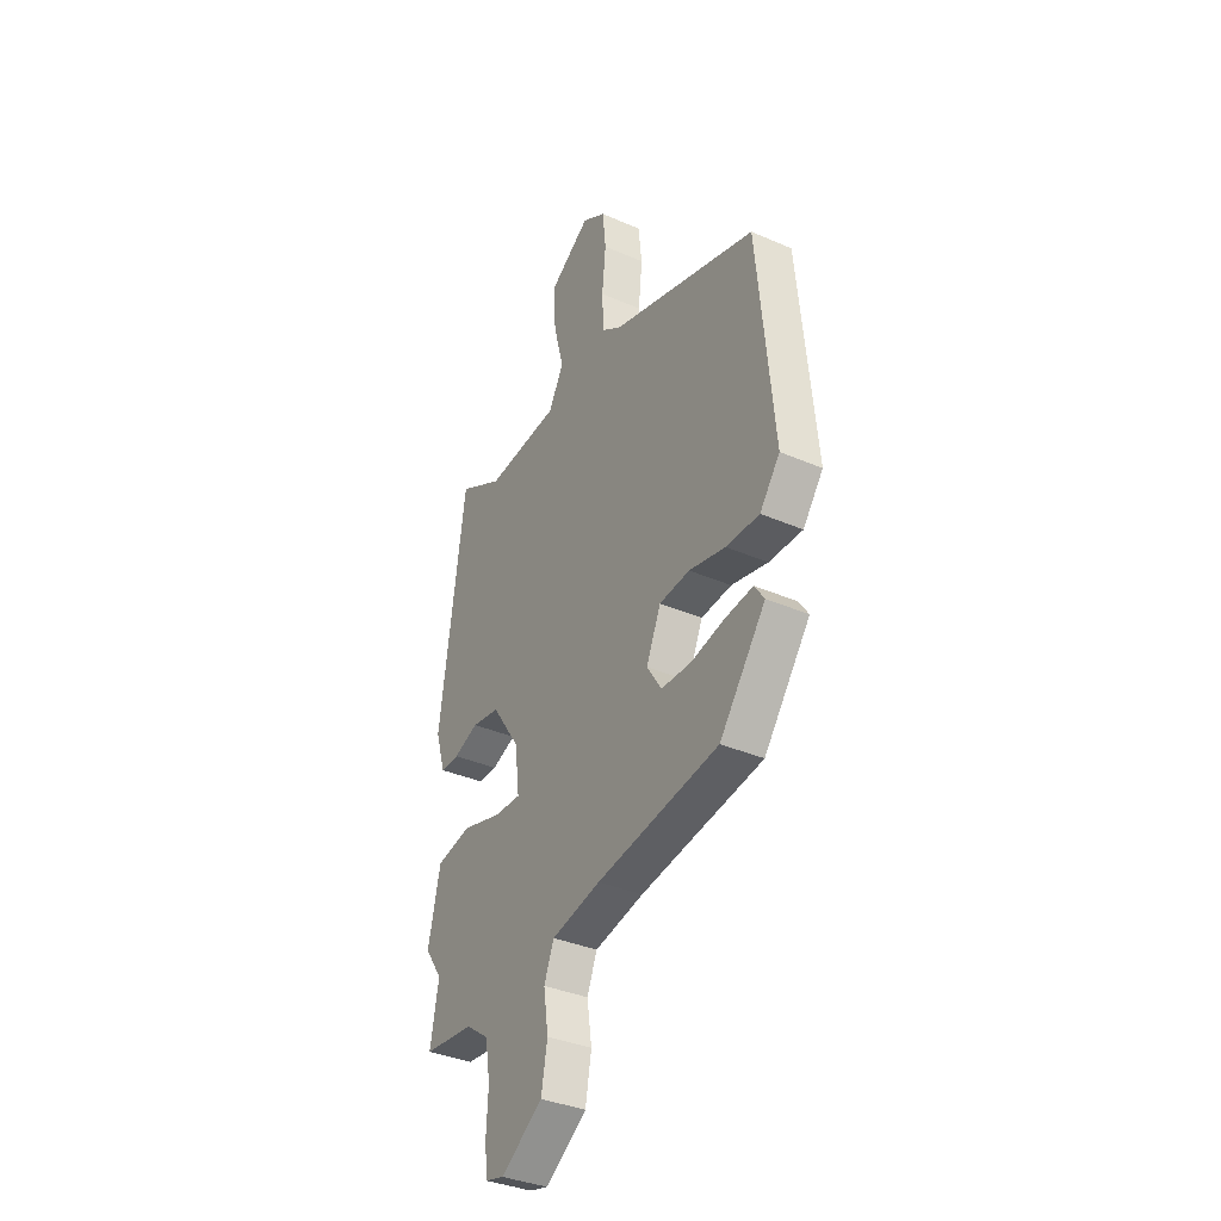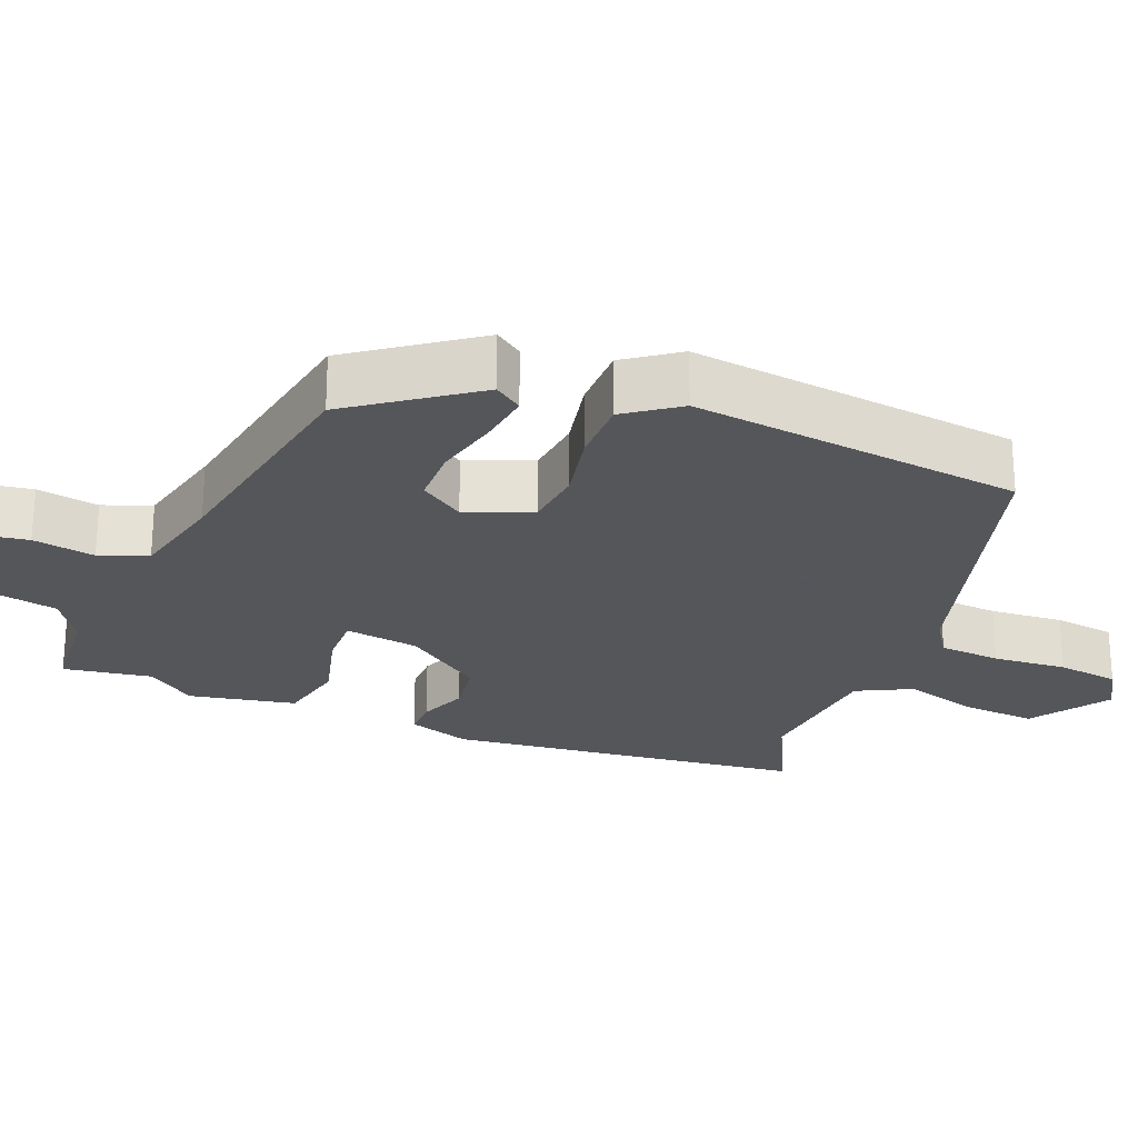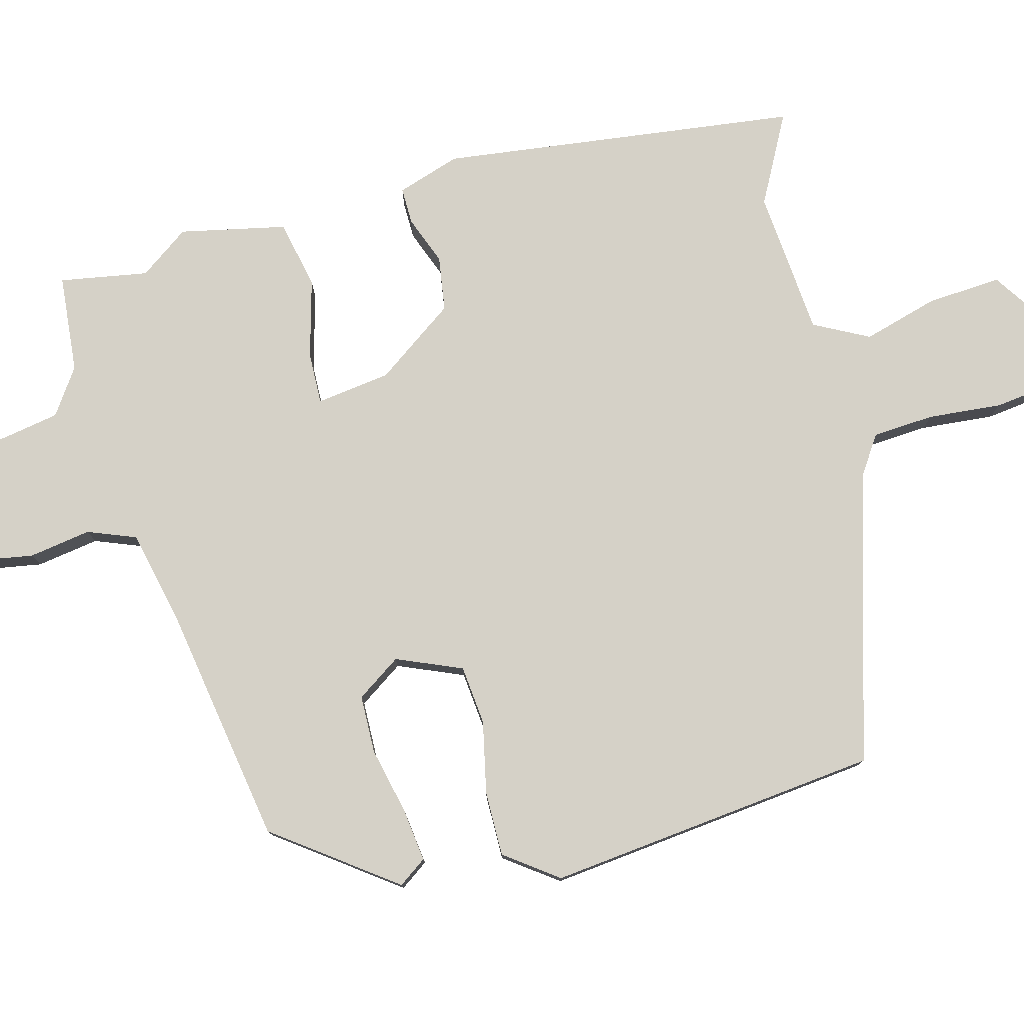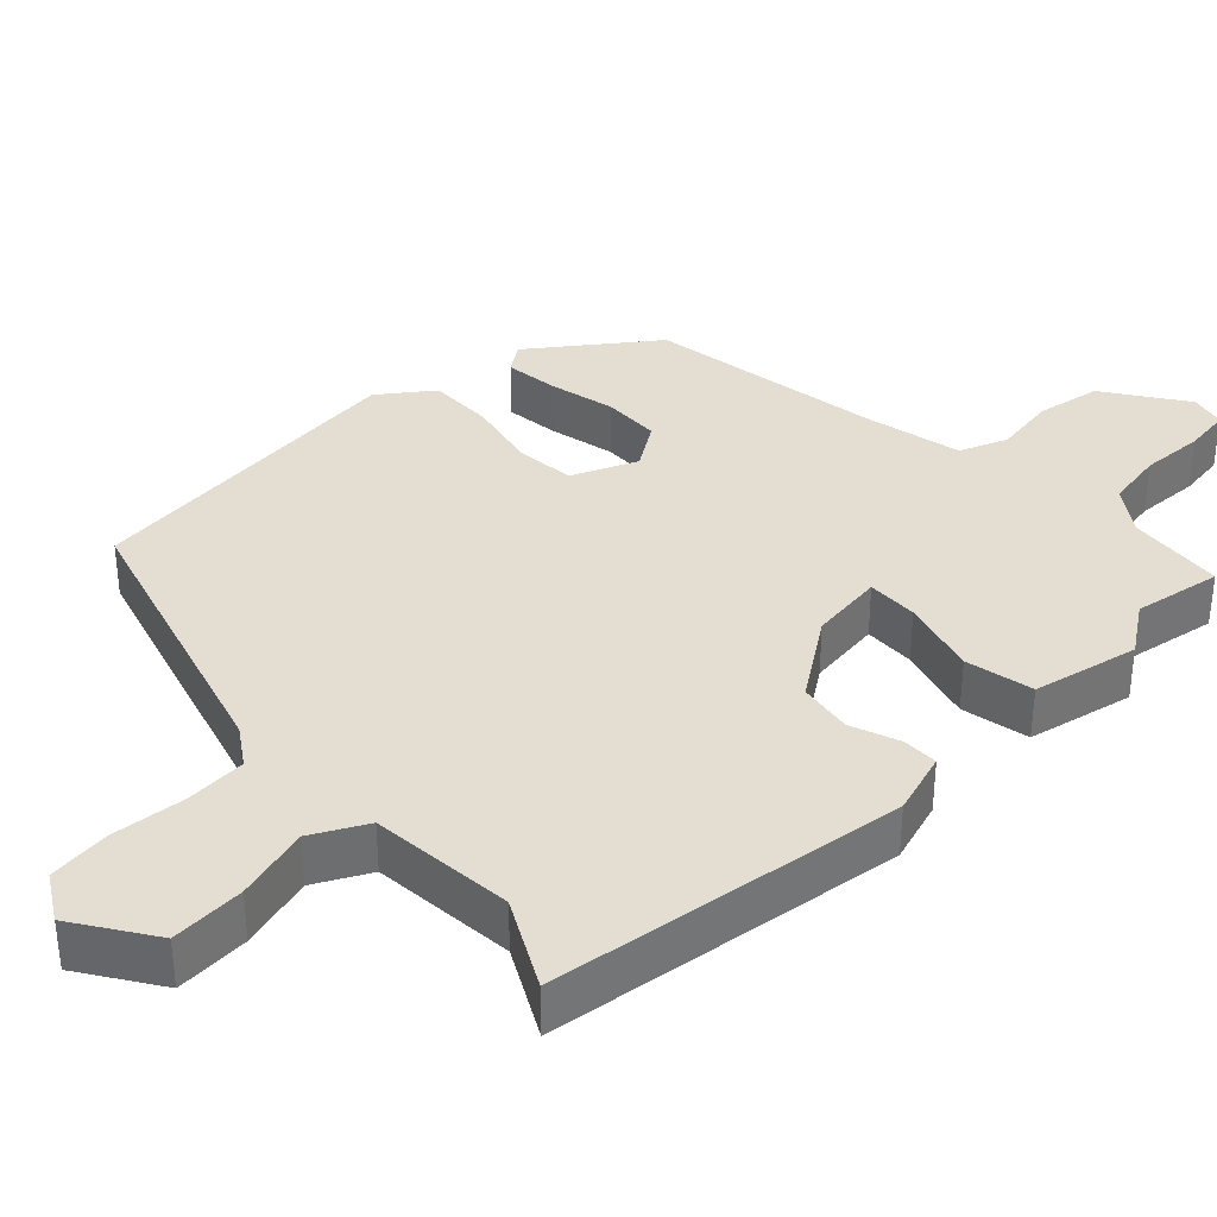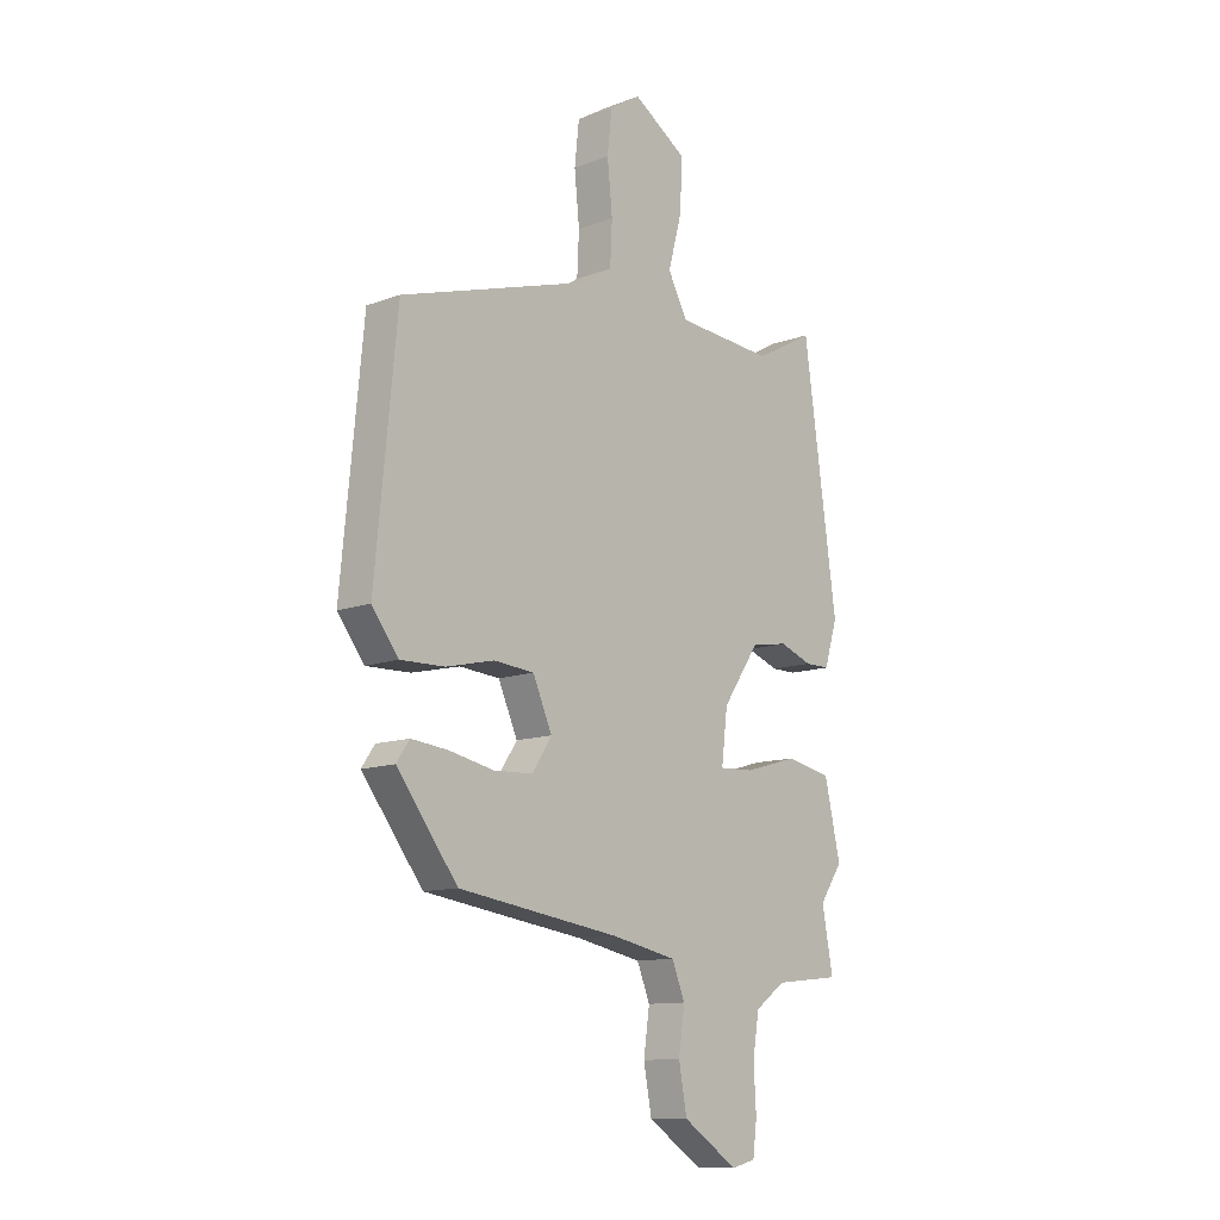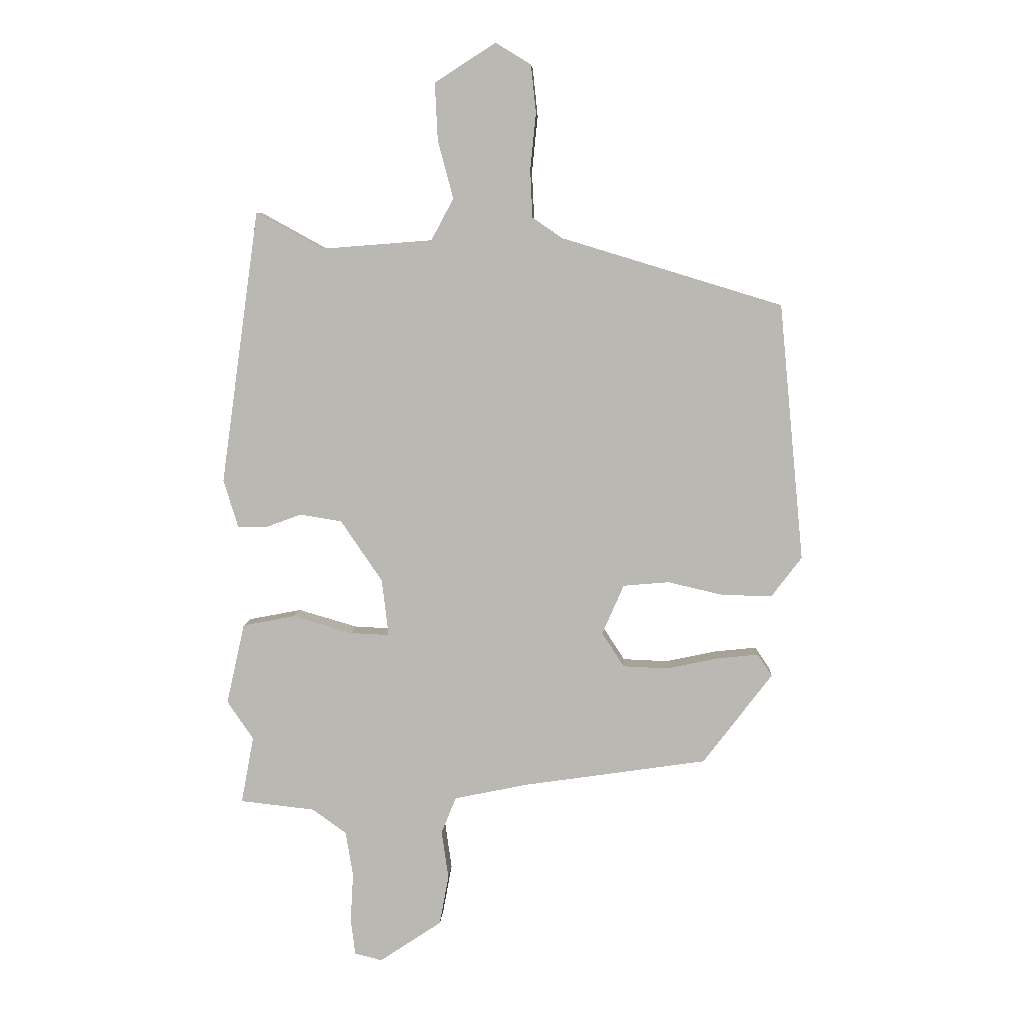
<metadata>
{"format":"obj","ext":"obj","renderer":"f3d","projection":"perspective","resolution":1024,"background":"white","views":[{"elev":-35.9,"azim":-119.8,"up":"+Z"},{"elev":-25.1,"azim":-113.2,"up":"+Y"},{"elev":78.8,"azim":-105.6,"up":"+Y"},{"elev":36.1,"azim":45.8,"up":"+Y"},{"elev":-11.6,"azim":-47.8,"up":"+Z"},{"elev":6.6,"azim":-176.8,"up":"+Z"}]}
</metadata>
<code>
v -0.338 0.07 -0.446
v -0.459 0.07 -0.287
v -0.433 0.07 -0.249
v -0.36 0.07 -0.257
v -0.271 0.07 -0.276
v -0.193 0.07 -0.273
v -0.154 0.07 -0.213
v -0.192 0.07 -0.126
v -0.272 0.07 -0.119
v -0.368 0.07 -0.141
v -0.456 0.07 -0.143
v -0.509 0.07 -0.073
v -0.466 0.07 0.376
v -0.078 0.07 0.494
v -0.027 0.07 0.529
v -0.023 0.07 0.612
v -0.033 0.07 0.711
v -0.024 0.07 0.795
v 0.038 0.07 0.833
v 0.145 0.07 0.764
v 0.14 0.07 0.664
v 0.113 0.07 0.563
v 0.152 0.07 0.49
v 0.347 0.07 0.475
v 0.464 0.07 0.539
v 0.531 0.07 0.06
v 0.505 0.07 -0.025
v 0.456 0.07 -0.025
v 0.391 0.07 -0.001
v 0.318 0.07 -0.013
v 0.245 0.07 -0.12
v 0.233 0.07 -0.22
v 0.302 0.07 -0.217
v 0.406 0.07 -0.187
v 0.498 0.07 -0.205
v 0.53 0.07 -0.347
v 0.484 0.07 -0.414
v 0.506 0.07 -0.532
v 0.375 0.07 -0.546
v 0.315 0.07 -0.589
v 0.302 0.07 -0.668
v 0.307 0.07 -0.754
v 0.299 0.07 -0.817
v 0.251 0.07 -0.829
v 0.142 0.07 -0.756
v 0.126 0.07 -0.669
v 0.138 0.07 -0.585
v 0.112 0.07 -0.521
v -0.017 0.07 -0.494
v -0.338 0 -0.446
v -0.459 0 -0.287
v -0.433 0 -0.249
v -0.36 0 -0.257
v -0.271 0 -0.276
v -0.193 0 -0.273
v -0.154 0 -0.213
v -0.192 0 -0.126
v -0.272 0 -0.119
v -0.368 0 -0.141
v -0.456 0 -0.143
v -0.509 0 -0.073
v -0.466 0 0.376
v -0.078 0 0.494
v -0.027 0 0.529
v -0.023 0 0.612
v -0.033 0 0.711
v -0.024 0 0.795
v 0.038 0 0.833
v 0.145 0 0.764
v 0.14 0 0.664
v 0.113 0 0.563
v 0.152 0 0.49
v 0.347 0 0.475
v 0.464 0 0.539
v 0.531 0 0.06
v 0.505 0 -0.025
v 0.456 0 -0.025
v 0.391 0 -0.001
v 0.318 0 -0.013
v 0.245 0 -0.12
v 0.233 0 -0.22
v 0.302 0 -0.217
v 0.406 0 -0.187
v 0.498 0 -0.205
v 0.53 0 -0.347
v 0.484 0 -0.414
v 0.506 0 -0.532
v 0.375 0 -0.546
v 0.315 0 -0.589
v 0.302 0 -0.668
v 0.307 0 -0.754
v 0.299 0 -0.817
v 0.251 0 -0.829
v 0.142 0 -0.756
v 0.126 0 -0.669
v 0.138 0 -0.585
v 0.112 0 -0.521
v -0.017 0 -0.494
f 45 46 47
f 44 45 47
f 43 44 47
f 42 43 47
f 41 42 47
f 40 41 47 48
f 39 40 48
f 39 48 49
f 38 39 49
f 37 38 49
f 37 49 1
f 36 37 1
f 35 36 1
f 34 35 1
f 33 34 1
f 27 28 29
f 26 27 29
f 25 26 29
f 24 25 29
f 23 24 29 30
f 22 23 30 31
f 20 21 22
f 19 20 22
f 18 19 22
f 17 18 22
f 16 17 22
f 22 31 32
f 16 22 32
f 15 16 32
f 12 13 14
f 11 12 14
f 10 11 14
f 9 10 14
f 8 9 14 15
f 3 4 5
f 2 3 5
f 1 2 5
f 1 5 6
f 32 33 1 6
f 7 8 15 32
f 6 7 32
f 96 95 94
f 96 94 93
f 96 93 92
f 96 92 91
f 96 91 90
f 97 96 90 89
f 97 89 88
f 98 97 88
f 98 88 87
f 98 87 86
f 50 98 86
f 50 86 85
f 50 85 84
f 50 84 83
f 50 83 82
f 78 77 76
f 78 76 75
f 78 75 74
f 78 74 73
f 79 78 73 72
f 80 79 72 71
f 71 70 69
f 71 69 68
f 71 68 67
f 71 67 66
f 71 66 65
f 81 80 71
f 81 71 65
f 81 65 64
f 63 62 61
f 63 61 60
f 63 60 59
f 63 59 58
f 64 63 58 57
f 54 53 52
f 54 52 51
f 54 51 50
f 55 54 50
f 55 50 82 81
f 81 64 57 56
f 81 56 55
f 1 50 51 2
f 2 51 52 3
f 3 52 53 4
f 4 53 54 5
f 5 54 55 6
f 6 55 56 7
f 7 56 57 8
f 8 57 58 9
f 9 58 59 10
f 10 59 60 11
f 11 60 61 12
f 12 61 62 13
f 13 62 63 14
f 14 63 64 15
f 15 64 65 16
f 16 65 66 17
f 17 66 67 18
f 18 67 68 19
f 19 68 69 20
f 20 69 70 21
f 21 70 71 22
f 22 71 72 23
f 23 72 73 24
f 24 73 74 25
f 25 74 75 26
f 26 75 76 27
f 27 76 77 28
f 28 77 78 29
f 29 78 79 30
f 30 79 80 31
f 31 80 81 32
f 32 81 82 33
f 33 82 83 34
f 34 83 84 35
f 35 84 85 36
f 36 85 86 37
f 37 86 87 38
f 38 87 88 39
f 39 88 89 40
f 40 89 90 41
f 41 90 91 42
f 42 91 92 43
f 43 92 93 44
f 44 93 94 45
f 45 94 95 46
f 46 95 96 47
f 47 96 97 48
f 48 97 98 49
f 49 98 50 1

</code>
